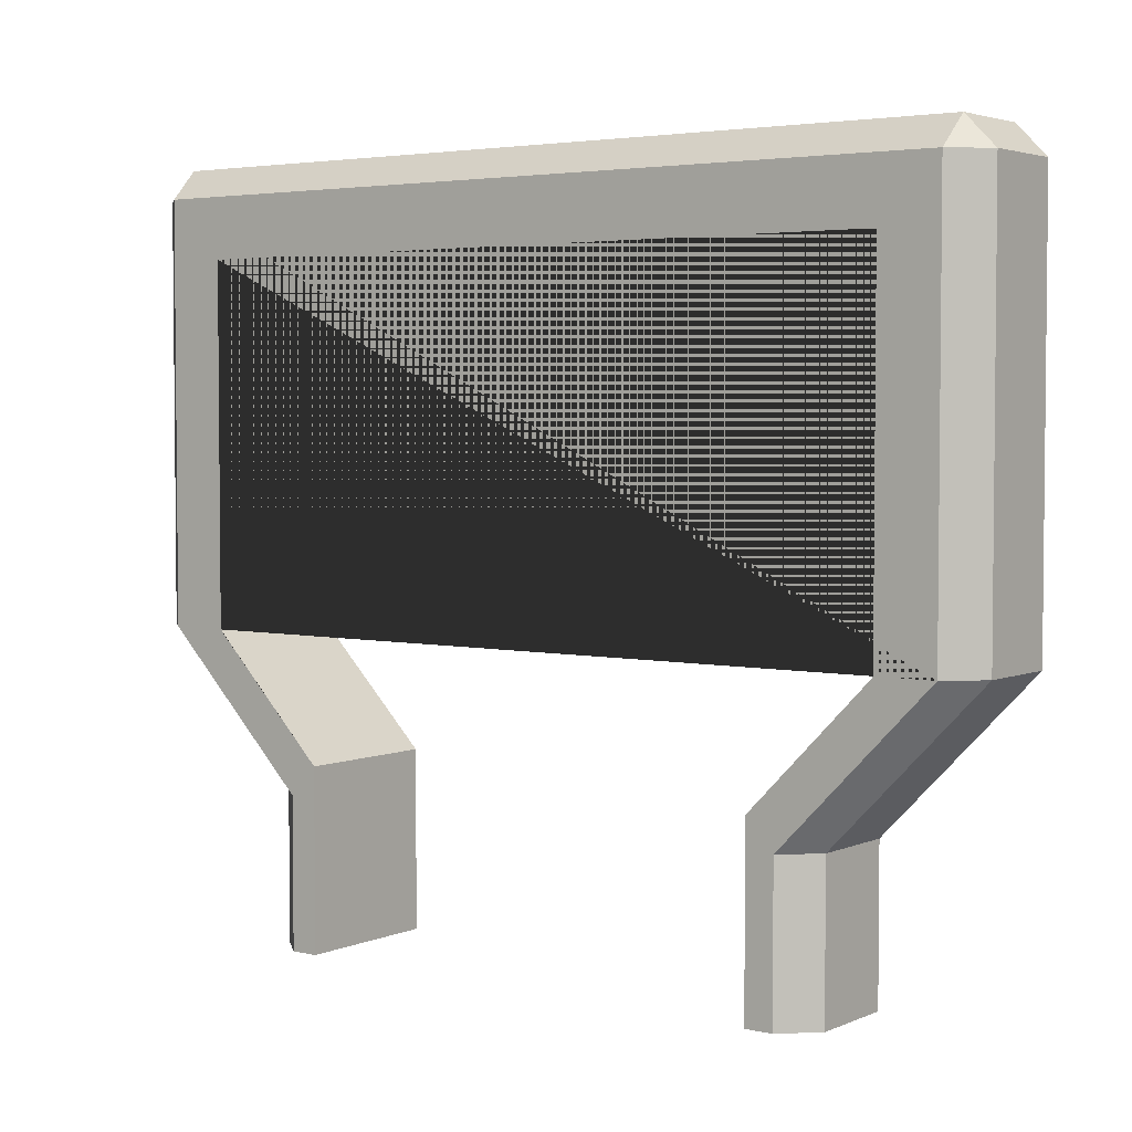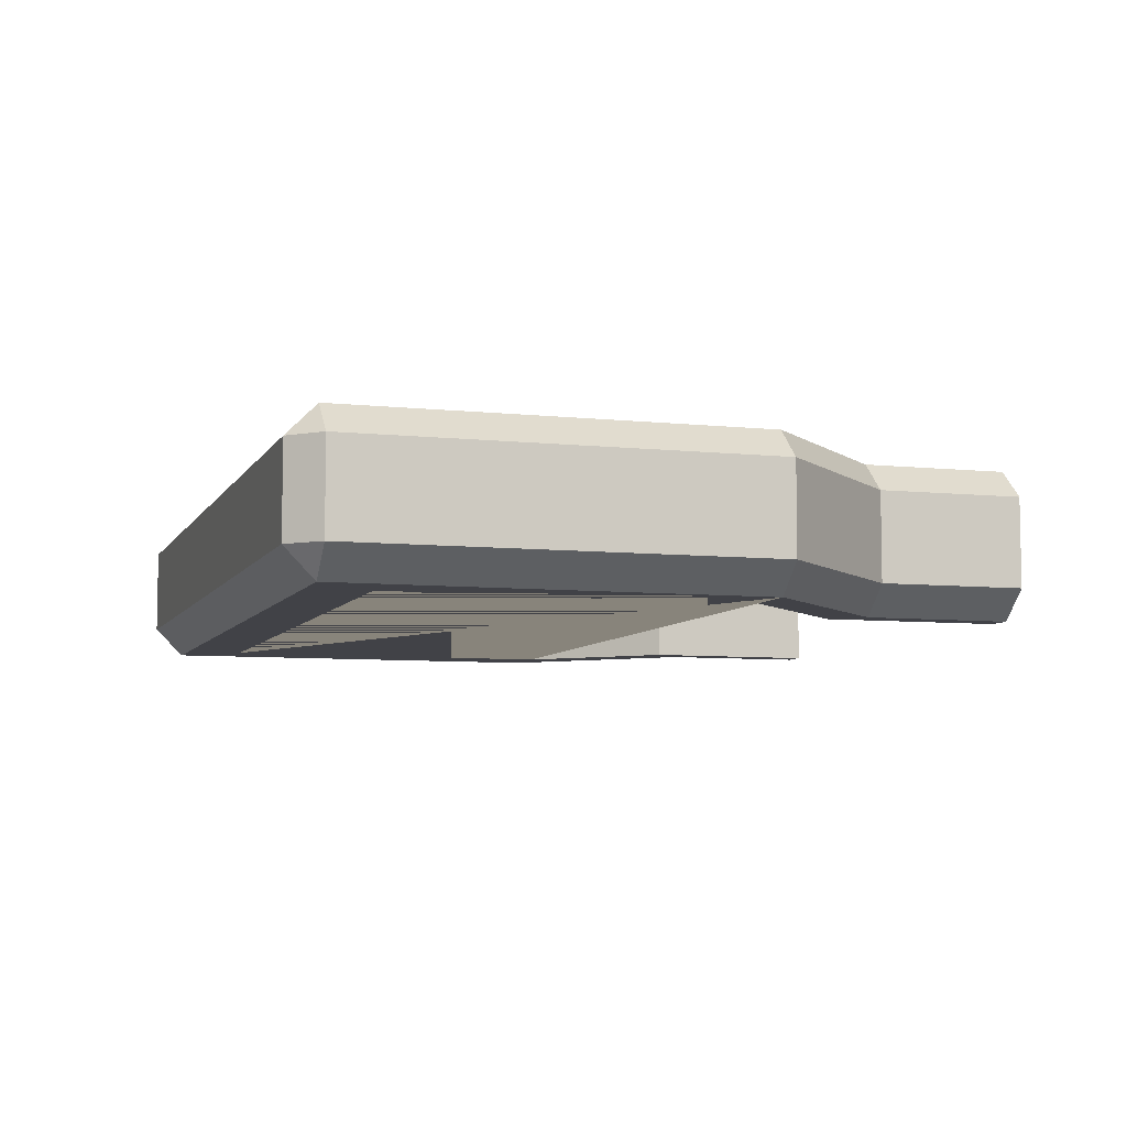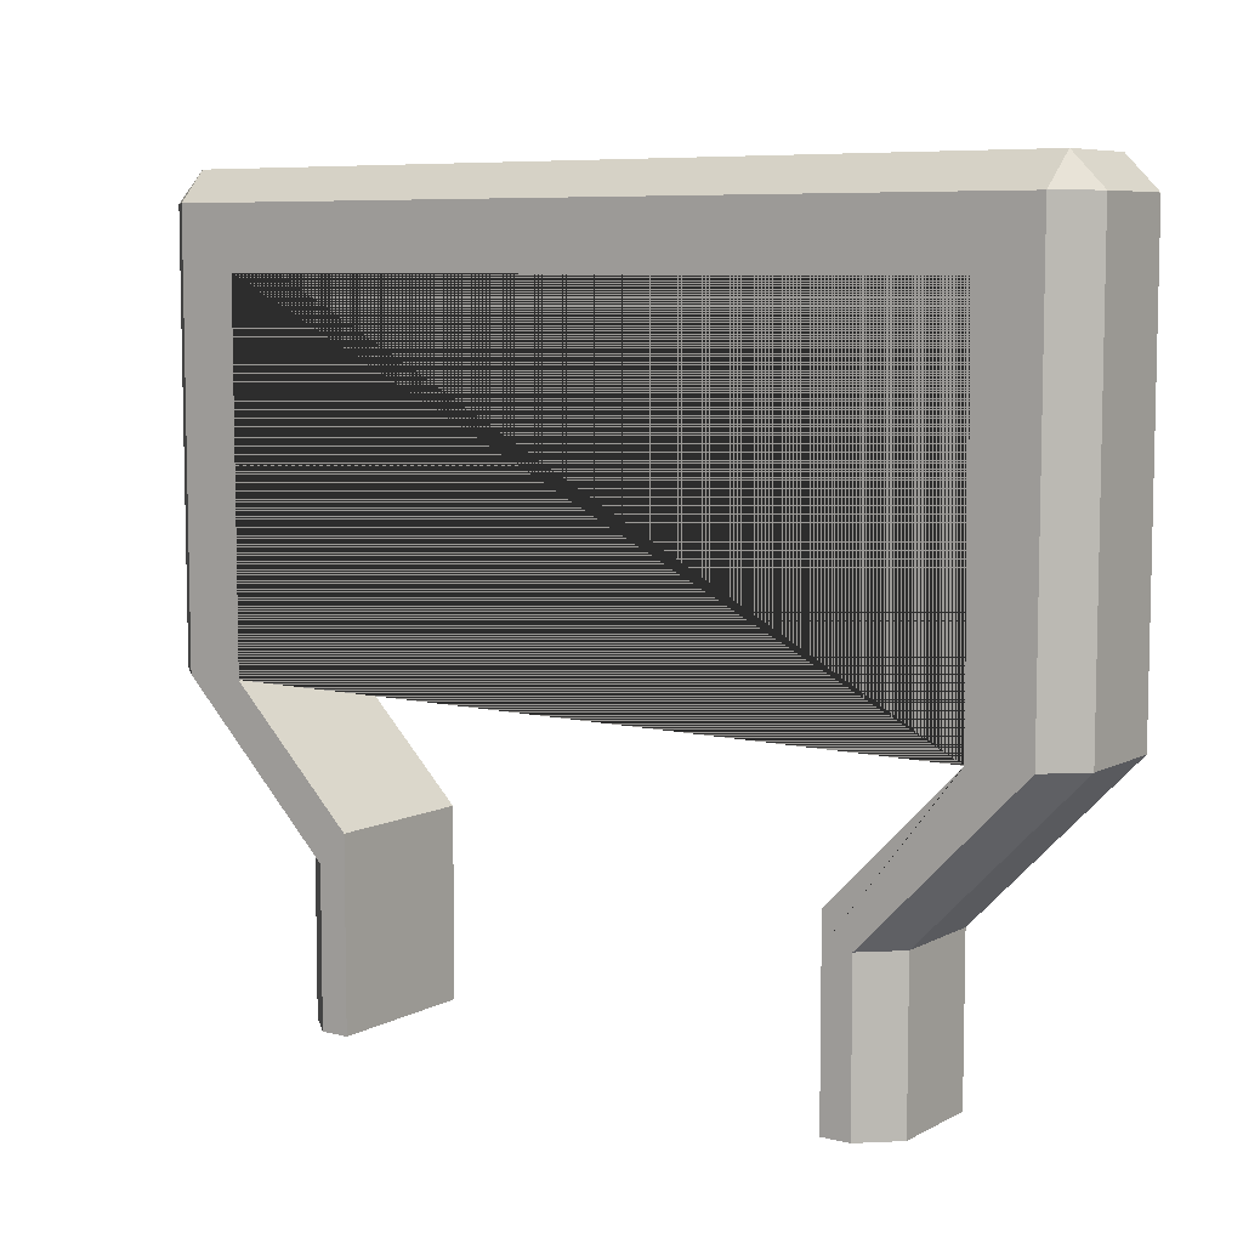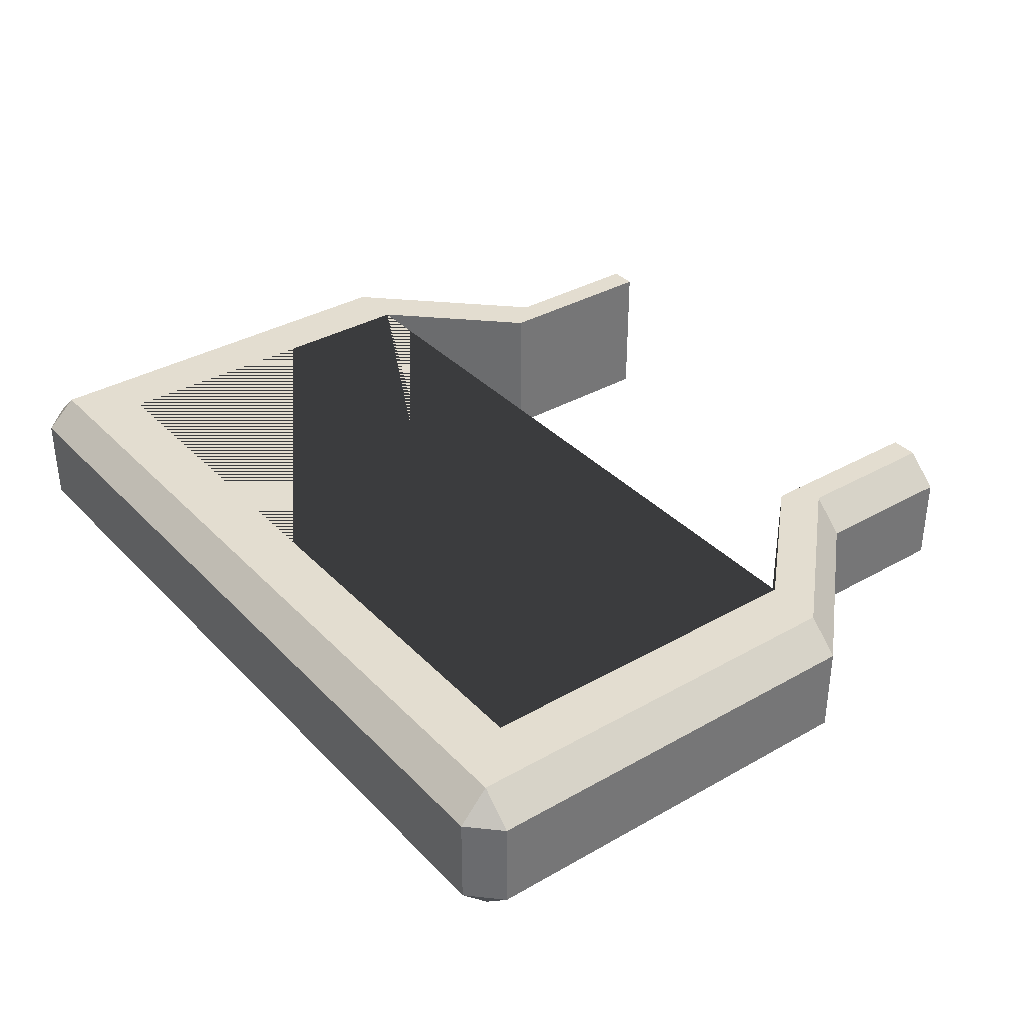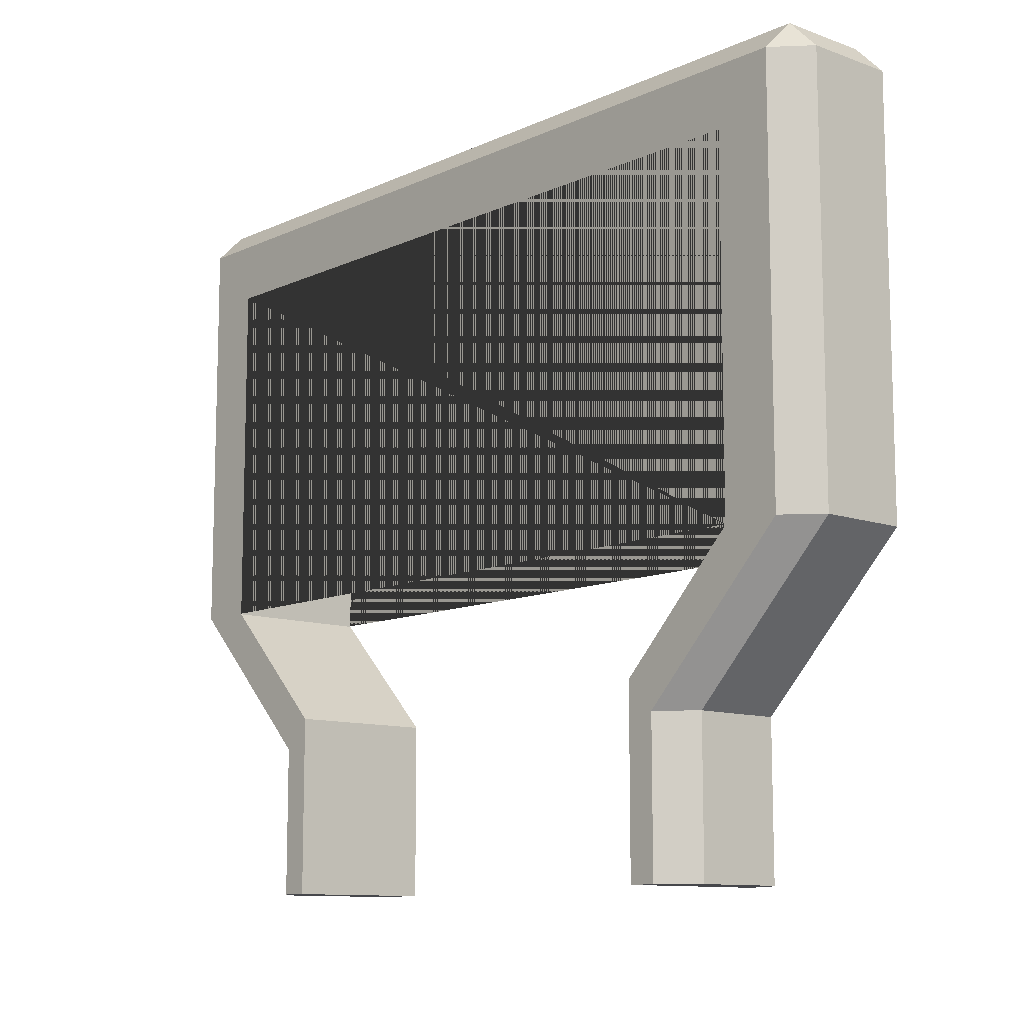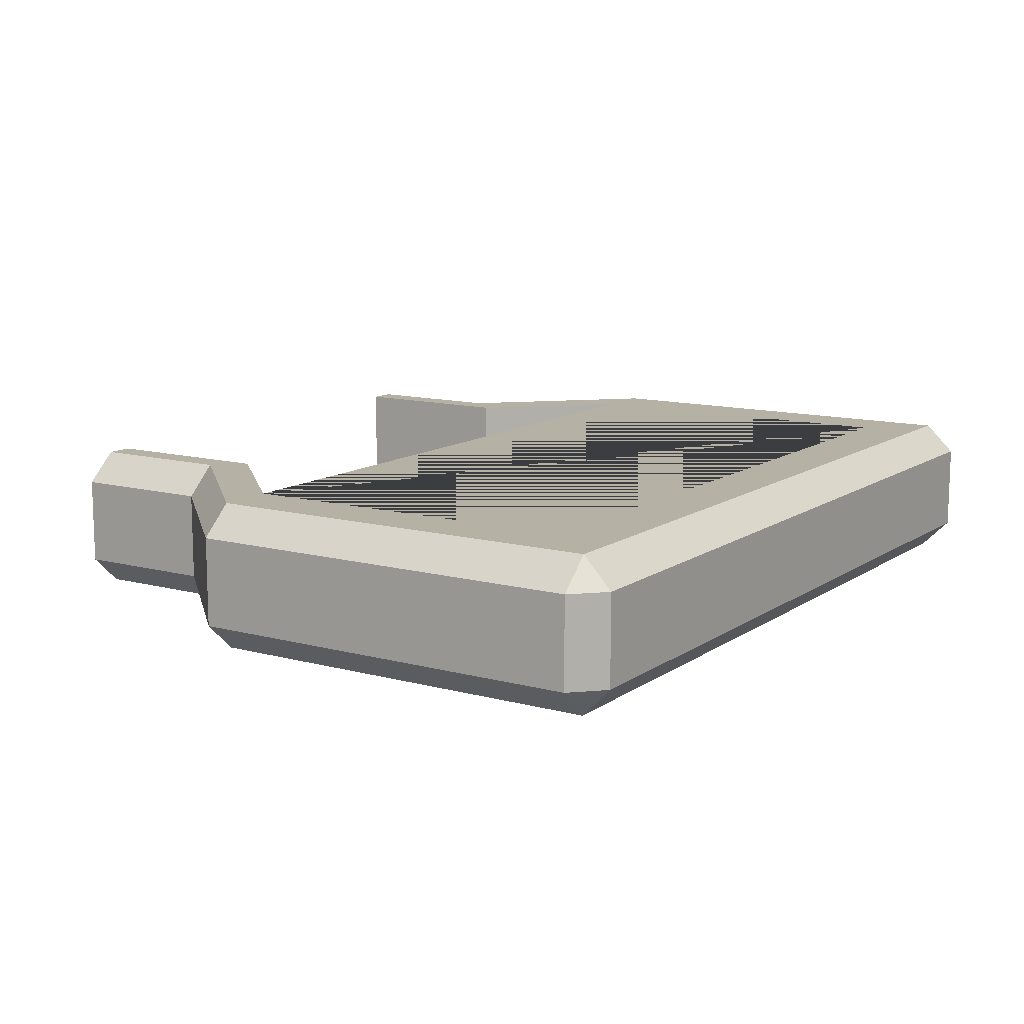
<metadata>
{"format":"obj","ext":"obj","renderer":"f3d","projection":"perspective","resolution":1024,"background":"white","views":[{"elev":3.6,"azim":-143.7,"up":"+Y"},{"elev":-6.8,"azim":-107.5,"up":"+Z"},{"elev":7.5,"azim":35.2,"up":"+Y"},{"elev":35.5,"azim":-127.0,"up":"+Z"},{"elev":-10.8,"azim":48.3,"up":"+Y"},{"elev":11.9,"azim":122.8,"up":"+Z"}]}
</metadata>
<code>
o doorFrame_Cube.001
v 4.4 4.401 1
v -0.4 2.025 1
v 4.4 2.025 1
v -0.4 4.401 1
v 0.4 0 0
v 3.6 0 0
v 0.4 0 1
v 3.6 0 1
v -0.4 4.401 0
v -0.4 2.025 0
v 4.4 2.025 0
v 4.4 4.401 0
v 3.6 1 0
v 0.4 1 0
v 0.4 1 1
v 3.6 1 1
v -0.4 2.021 0
v 0.4 1.201 0
v 4.4 2.021 0
v 3.6 1.201 0
v -0.4 2.021 1
v 3.6 1.201 1
v 4.4 2.021 1
v 0.4 1.201 1
v 5 4.801 0.1994
v 4.785 4.801 0
v 4.801 5 0.1994
v 3.785 0 0
v 4 0 0.1994
v 4.801 5 0.8006
v 4.785 4.801 1
v 5 4.801 0.8006
v 4 0 0.8006
v 3.785 0 1
v -0.7849 4.801 0
v -1 4.801 0.1994
v -0.8006 5 0.1994
v 0 0 0.1994
v 0.2151 0 0
v -1 4.801 0.8006
v -0.7849 4.801 1
v -0.8006 5 0.8006
v 0.2151 0 1
v 0 0 0.8006
v 3.784 1 0
v 4 1 0.1994
v 0.2158 1 1
v 0 1 0.8006
v 4 1 0.8006
v 3.784 1 1
v 0 1 0.1994
v 0.2158 1 0
v -0.7842 2.025 1
v -1 2.025 0.8006
v 5 2.025 0.1994
v 4.784 2.025 0
v 4.784 2.025 1
v 5 2.025 0.8006
v -0.7842 2.025 0
v -1 2.025 0.1994
f 59 35 26 56 11 12 9 10
f 34 50 16 8
f 44 48 51 38
f 3 57 31 41 53 2 4 1
f 39 52 14 5
f 27 37 42 30
f 29 46 49 33
f 6 28 29 33 34 8
f 47 43 7 15
f 45 28 6 13
f 7 43 44 38 39 5
f 46 55 58 49
f 54 40 36 60
f 48 54 60 51
f 11 56 45 13 20 19
f 53 47 15 24 21 2
f 16 50 57 3 23 22
f 52 59 10 17 18 14
f 1 4 9 12
f 4 2 21 17 10 9
f 3 1 12 11 19 23
f 6 8 16 22 20 13
f 7 5 14 18 24 15
f 20 22 23 19
f 24 18 17 21
f 25 26 27
f 30 31 32
f 35 36 37
f 40 41 42
f 27 30 32 25
f 26 35 37 27
f 36 40 42 37
f 28 45 46 29
f 43 47 48 44
f 47 53 54 48
f 25 55 56 26
f 31 57 58 32
f 30 42 41 31
f 33 49 50 34
f 38 51 52 39
f 35 59 60 36
f 40 54 53 41
f 45 56 55 46
f 49 58 57 50
f 51 60 59 52
f 55 25 32 58

</code>
